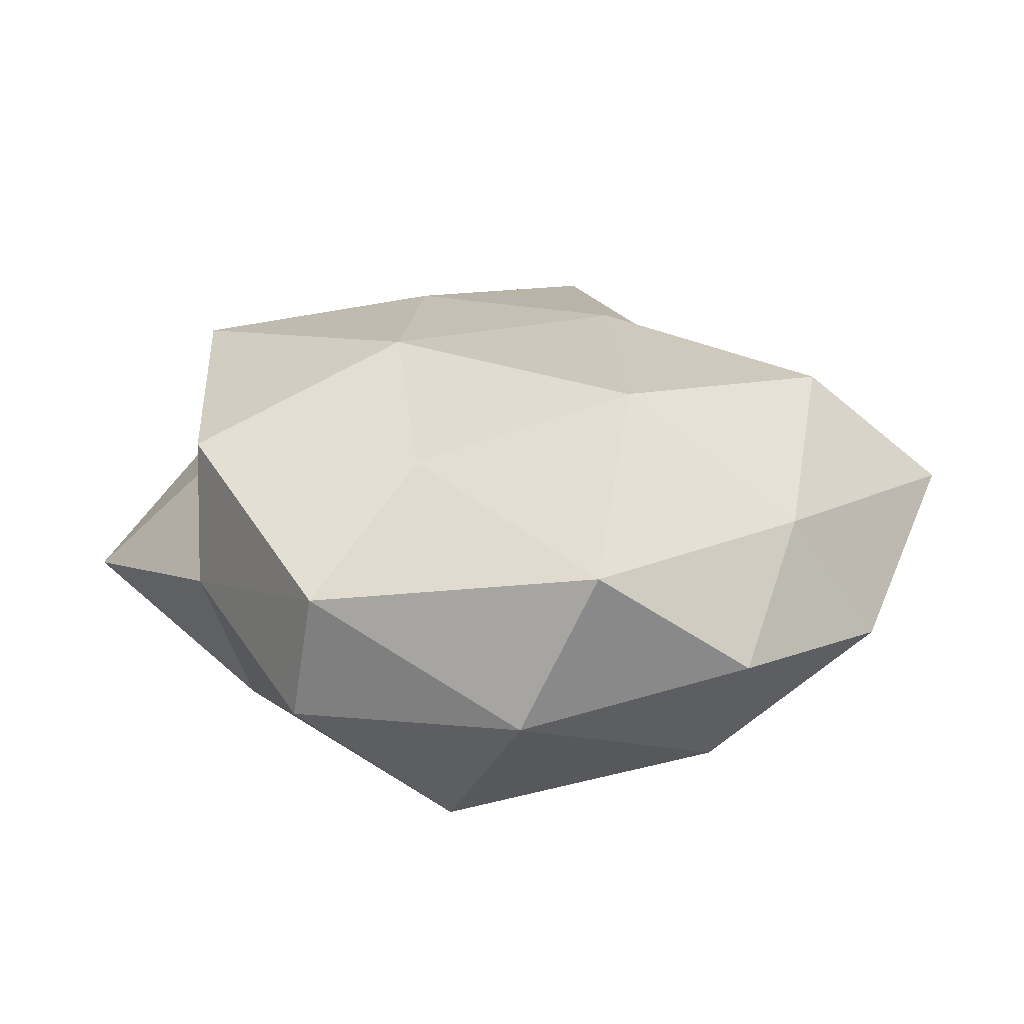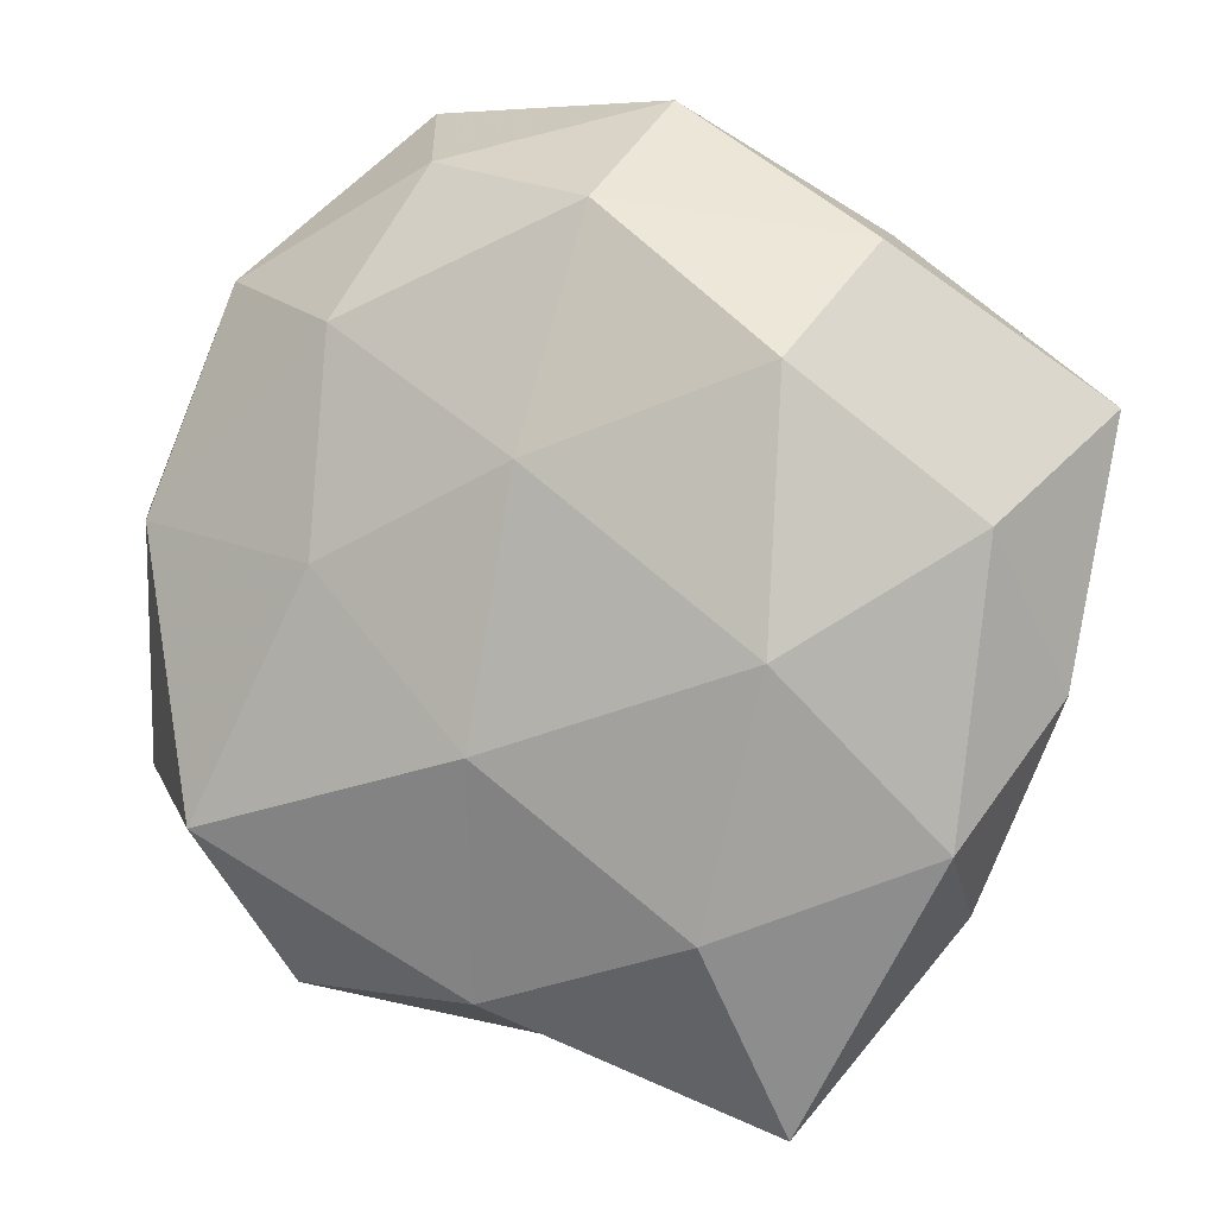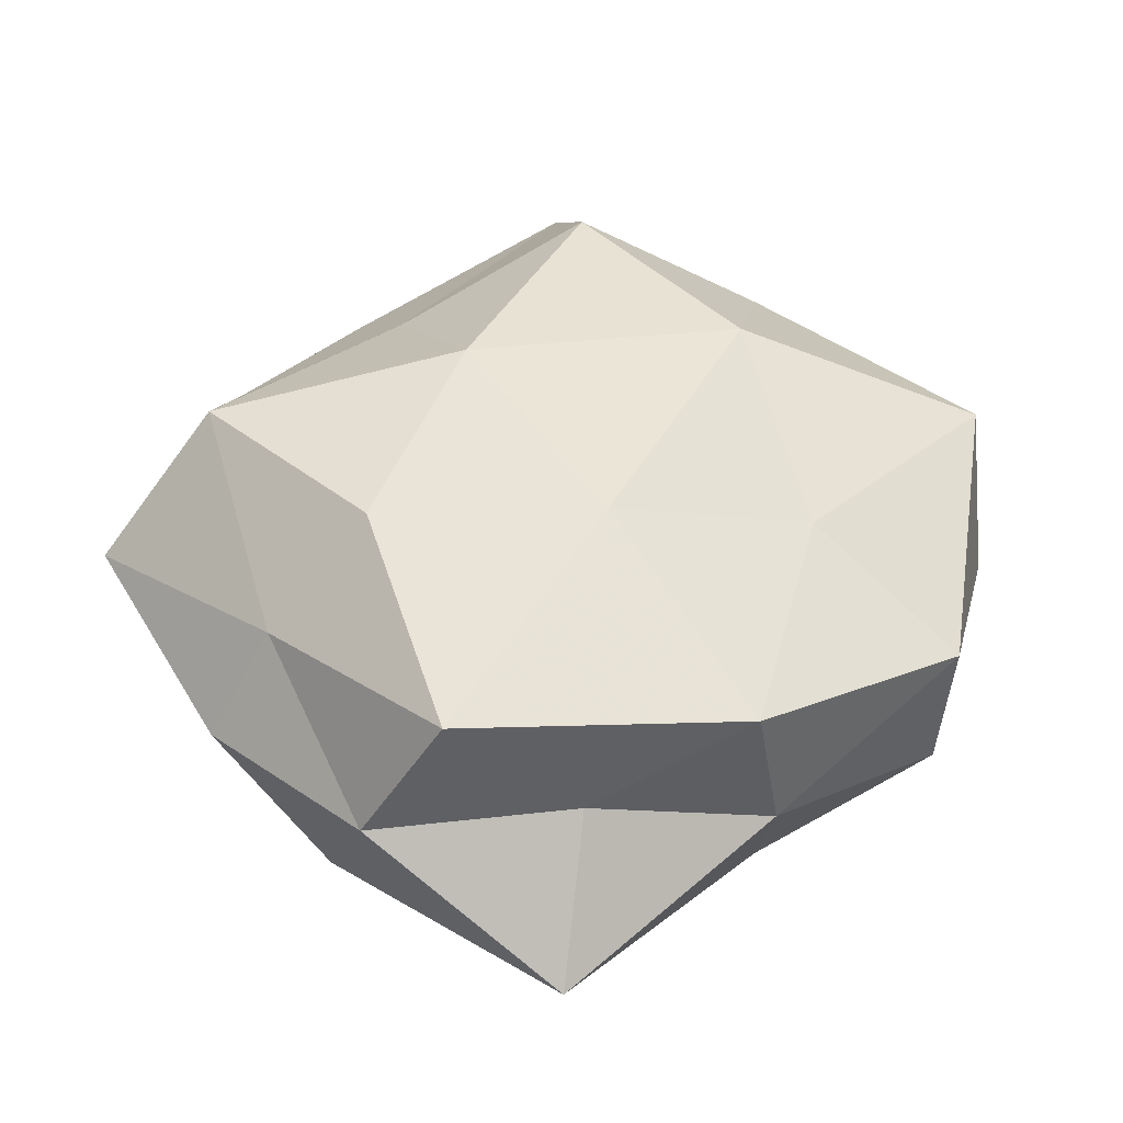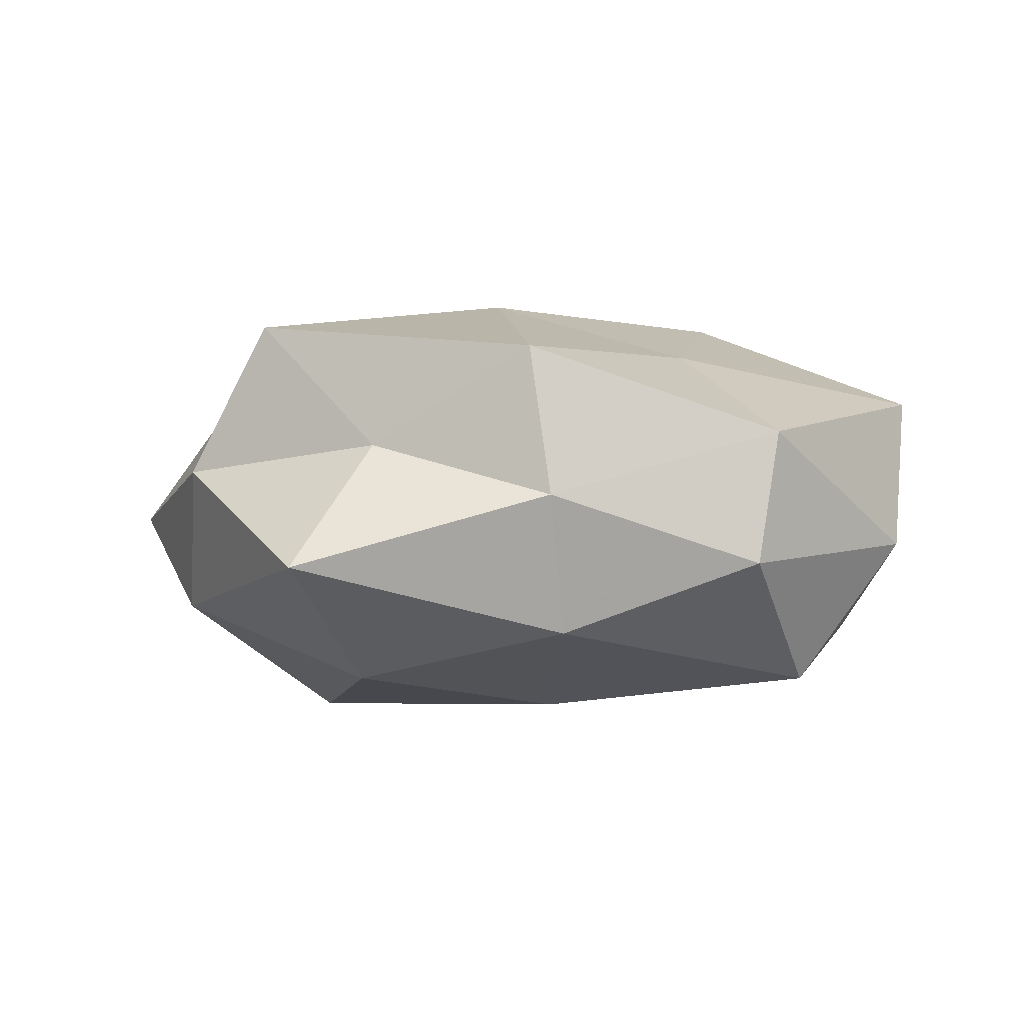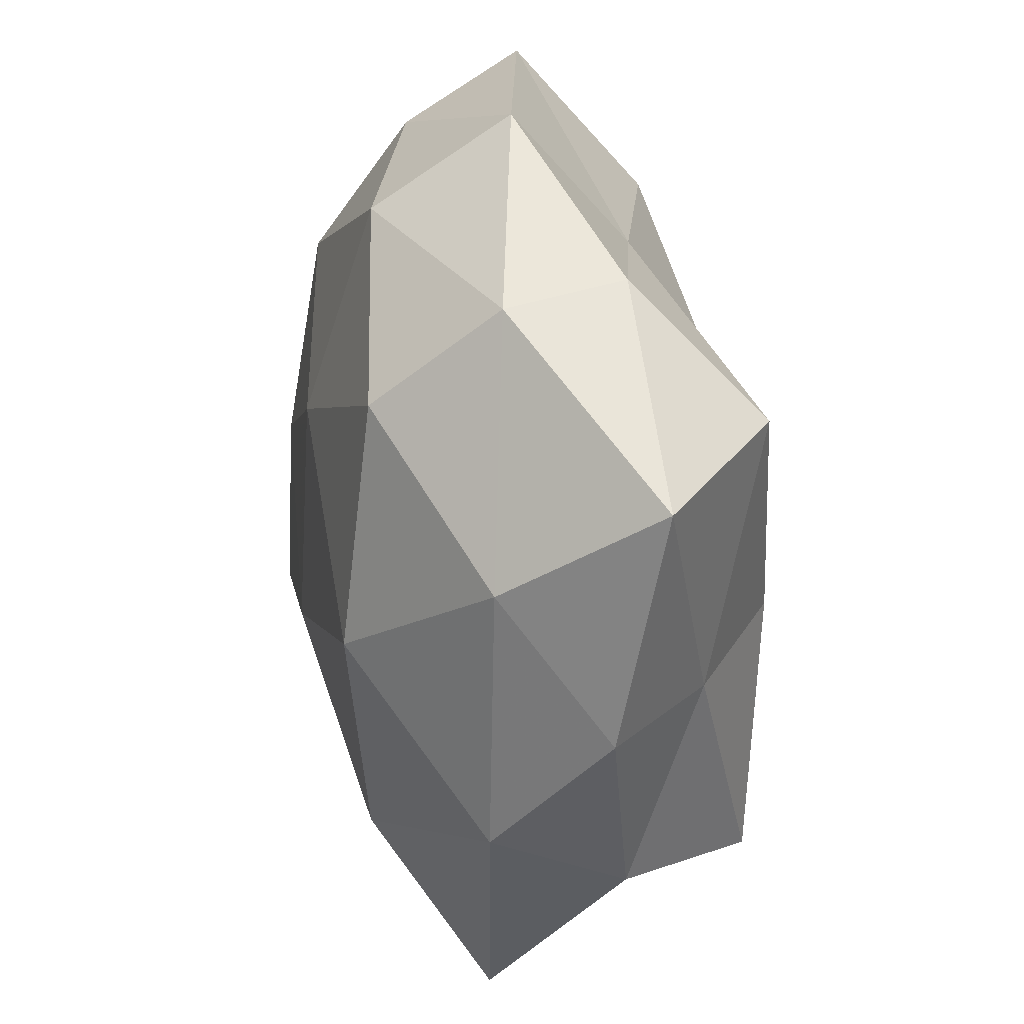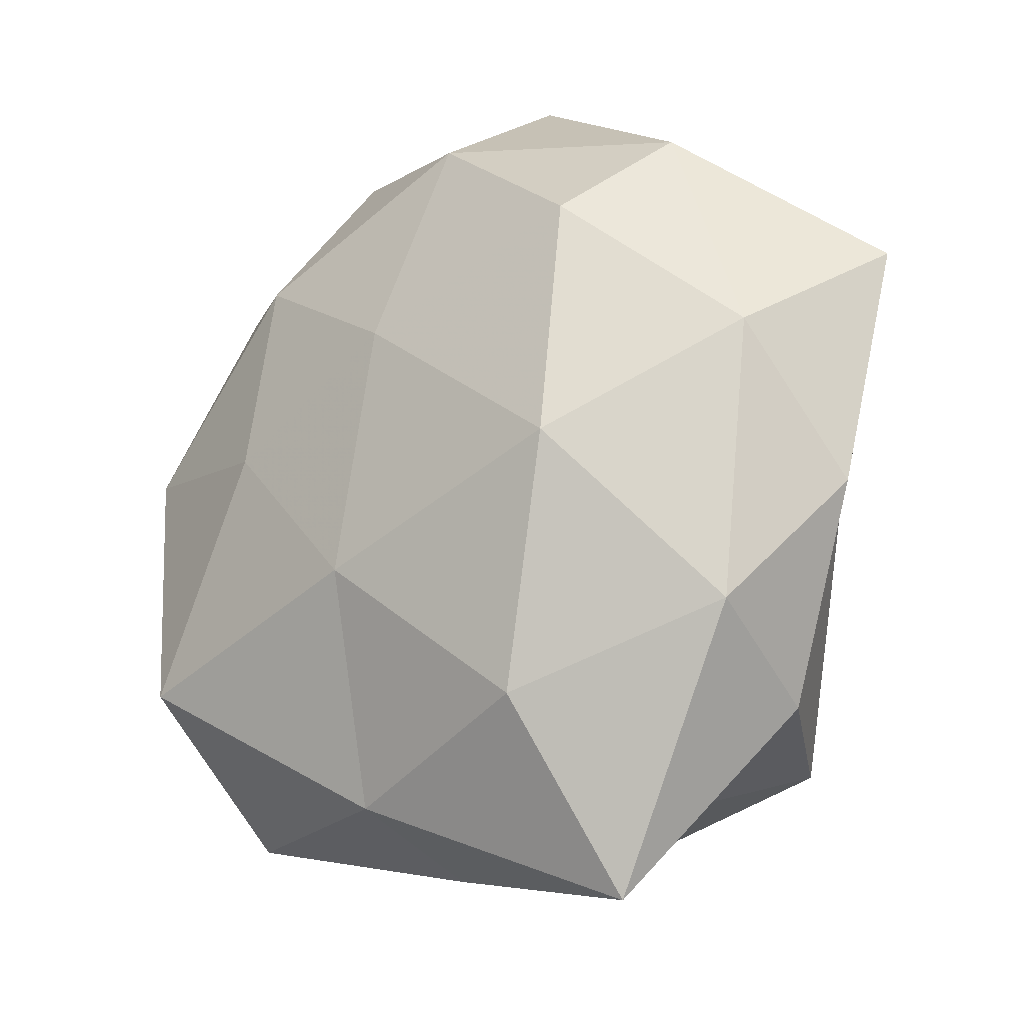
<metadata>
{"format":"obj","ext":"obj","renderer":"f3d","projection":"perspective","resolution":1024,"background":"white","views":[{"elev":22.8,"azim":69.7,"up":"+Z"},{"elev":3.1,"azim":-161.1,"up":"+Y"},{"elev":48.9,"azim":-23.1,"up":"+Z"},{"elev":-2.6,"azim":3.7,"up":"+Z"},{"elev":22.7,"azim":-104.7,"up":"+Y"},{"elev":-20.4,"azim":-141.7,"up":"+Y"}]}
</metadata>
<code>
v 0.04756 0.009757 -0.0164
v -0.005704 0.04413 -0.01862
v 0.02344 -0.02252 0.02045
v -0.0002303 0.01671 -0.02647
v -0.02899 -0.003985 0.02604
v 0.033 -0.04282 -0.008151
v -0.009822 0.05582 -0.001919
v -0.01653 -0.04273 0.007171
v -0.002178 -0.01675 0.02845
v 0.03936 0.02514 0.01143
v 0.04139 0.03684 -0.00599
v -0.007444 0.01707 0.02703
v -0.04047 0.02509 0.02127
v 0.006733 -0.04875 0.0004006
v -0.02768 -0.003777 -0.02759
v -0.009077 0.03844 0.01346
v -0.03509 0.03967 -0.009513
v 0.03922 -0.02371 -0.02326
v -0.0579 0.02204 0.00381
v -0.02819 0.0269 -0.02397
v -0.04386 -0.006667 0.01307
v -0.04381 -0.02441 -0.01349
v -0.04782 0.009811 -0.01384
v 0.05529 0.01116 -0.0004744
v 0.003969 -0.04736 0.01939
v 0.004893 -0.01439 -0.02728
v 0.05481 -0.009546 0.01505
v 0.008035 -0.04231 -0.01709
v 0.02196 0.05649 0.007183
v -0.03241 0.04114 0.006117
v -0.02513 -0.05659 -0.008889
v 0.05283 -0.019 -0.004995
v 0.02383 0.005487 -0.02469
v -0.05337 -0.008383 -0.0009144
v -0.01907 -0.03362 -0.02309
v 0.02364 0.0314 -0.02014
v 0.01583 0.04925 -0.00939
v 0.01806 0.0381 0.02328
v -0.04194 -0.03336 0.004369
v 0.02678 0.006044 0.0276
v 0.03565 -0.04091 0.008848
v -0.03178 -0.03656 0.02332
f 9 12 5
f 13 5 12
f 13 12 16
f 17 7 2
f 2 4 20
f 15 20 4
f 20 17 2
f 21 5 13
f 21 13 19
f 19 17 23
f 23 20 15
f 23 17 20
f 23 15 22
f 24 1 11
f 24 11 10
f 9 25 3
f 14 25 8
f 15 4 26
f 24 10 27
f 14 28 6
f 18 6 28
f 18 28 26
f 11 29 10
f 29 7 16
f 16 7 30
f 30 13 16
f 17 30 7
f 19 13 30
f 19 30 17
f 8 31 14
f 31 28 14
f 32 18 1
f 32 6 18
f 24 32 1
f 24 27 32
f 1 18 33
f 26 4 33
f 33 18 26
f 34 21 19
f 34 19 23
f 34 23 22
f 22 15 35
f 35 15 26
f 26 28 35
f 22 35 31
f 31 35 28
f 36 4 2
f 1 36 11
f 1 33 36
f 36 33 4
f 2 7 37
f 29 37 7
f 11 37 29
f 37 36 2
f 11 36 37
f 16 12 38
f 10 29 38
f 38 29 16
f 39 31 8
f 22 31 39
f 34 39 21
f 34 22 39
f 3 40 9
f 40 12 9
f 27 40 3
f 10 40 27
f 10 38 40
f 40 38 12
f 6 41 14
f 41 3 25
f 41 25 14
f 27 3 41
f 32 41 6
f 27 41 32
f 5 42 9
f 21 42 5
f 42 8 25
f 42 25 9
f 39 8 42
f 39 42 21

</code>
